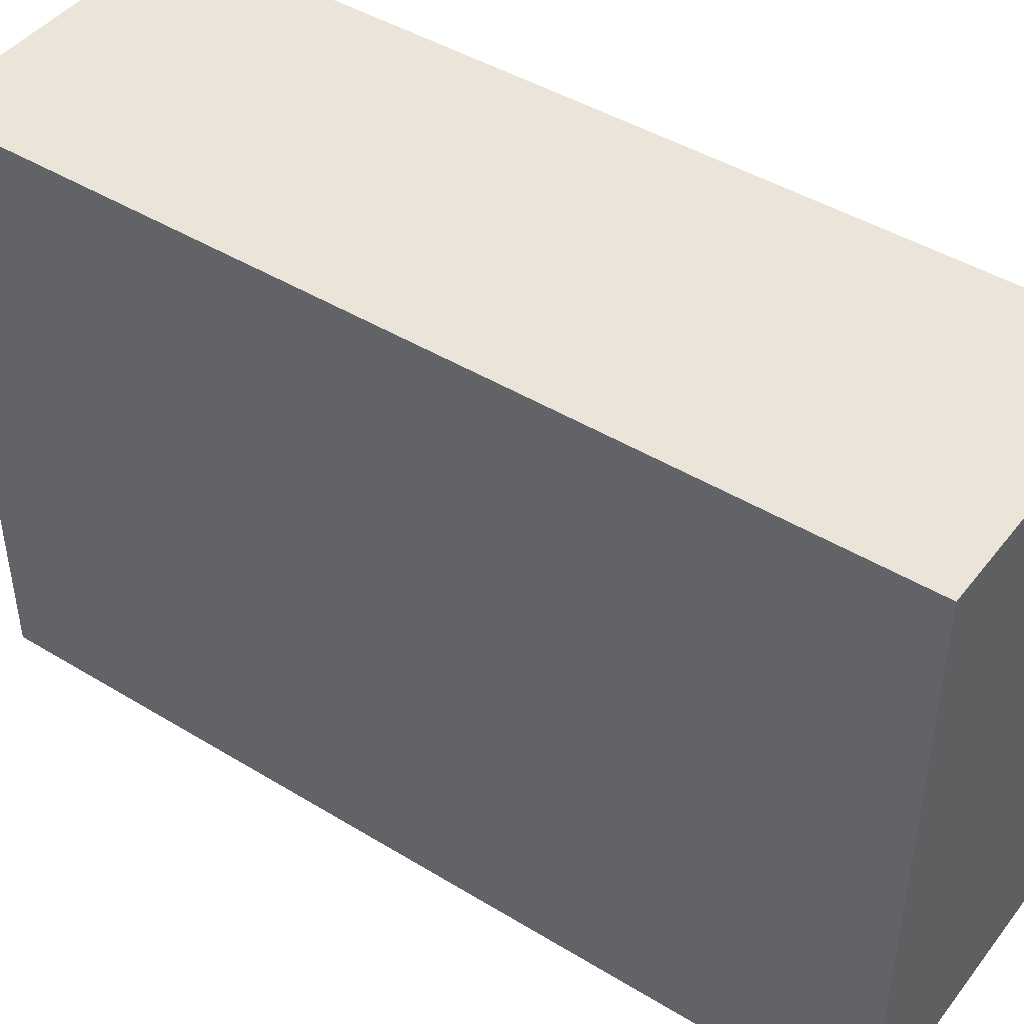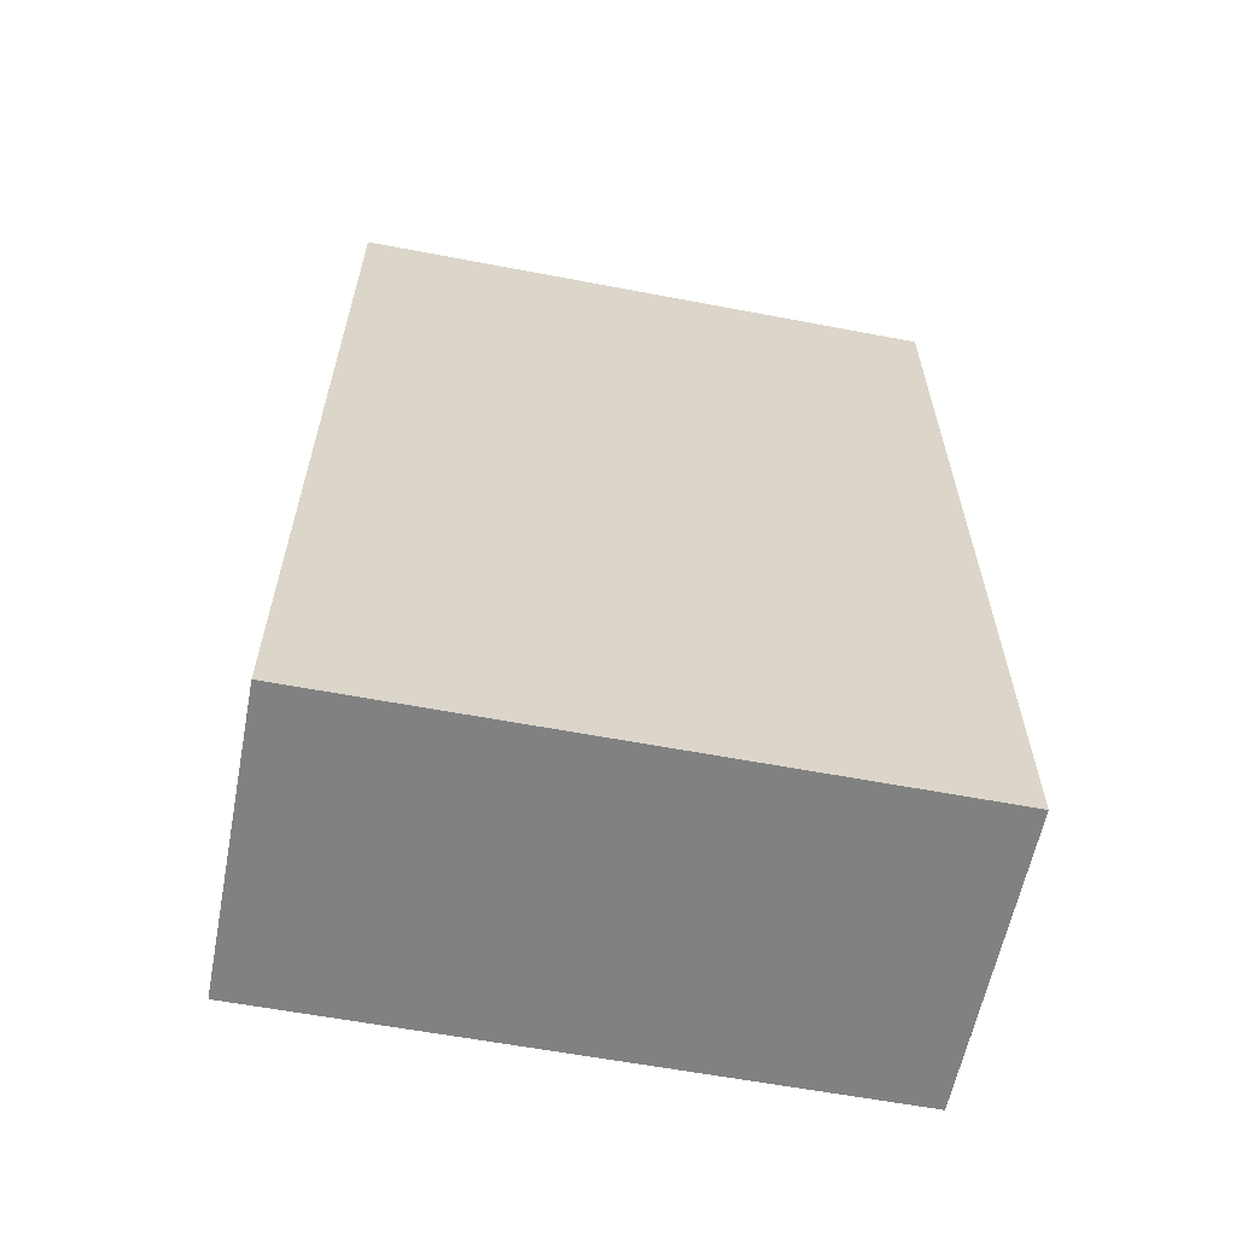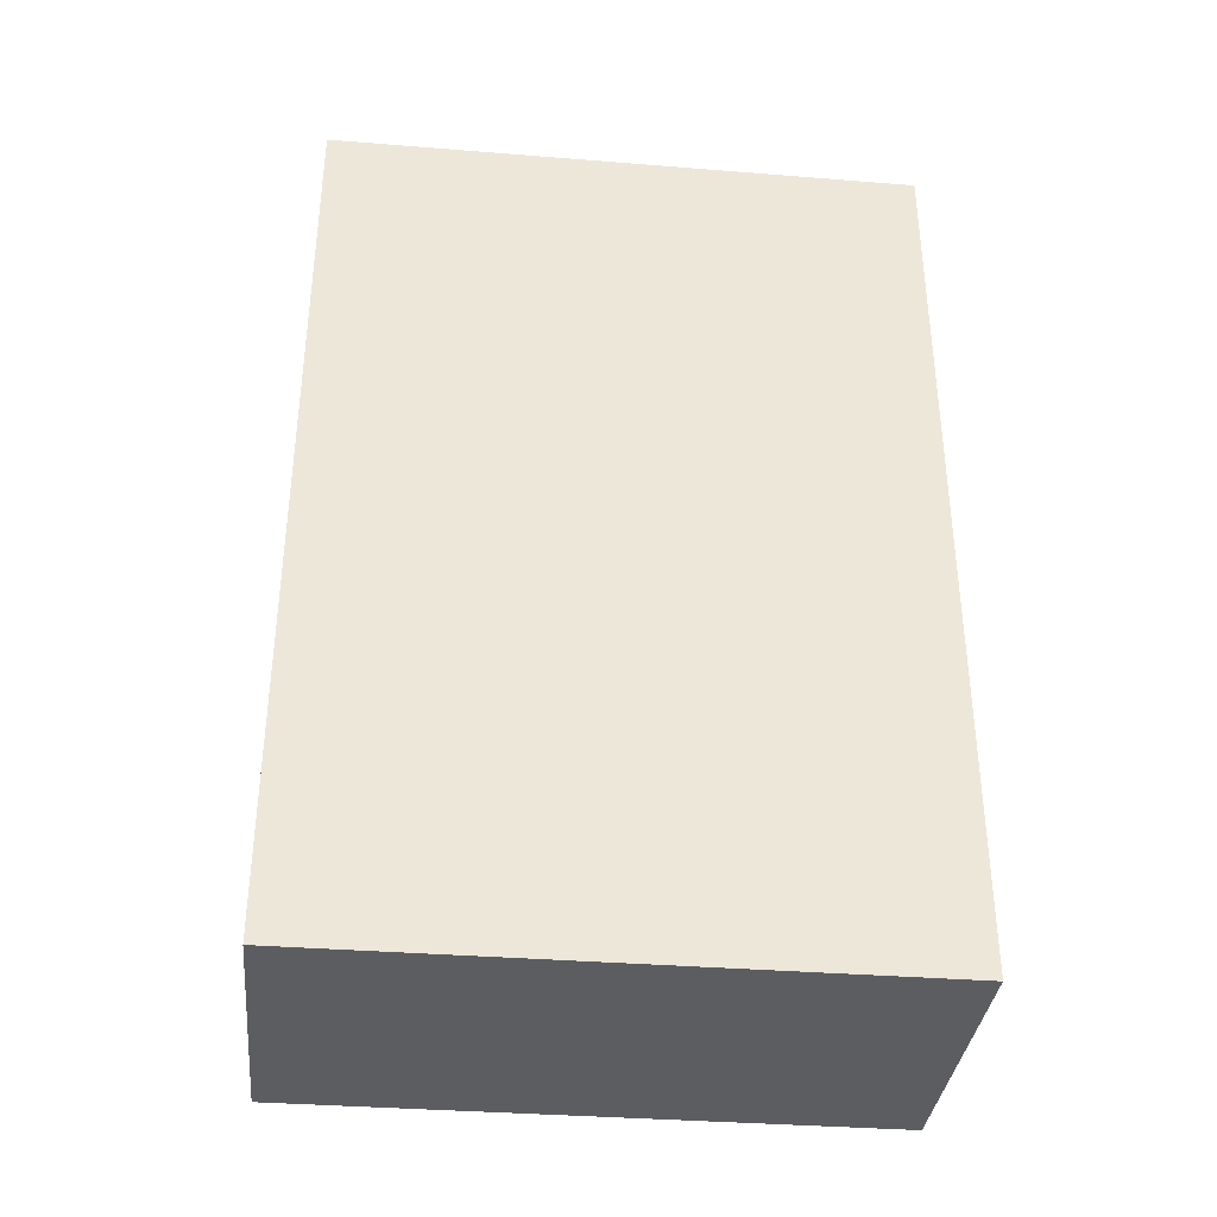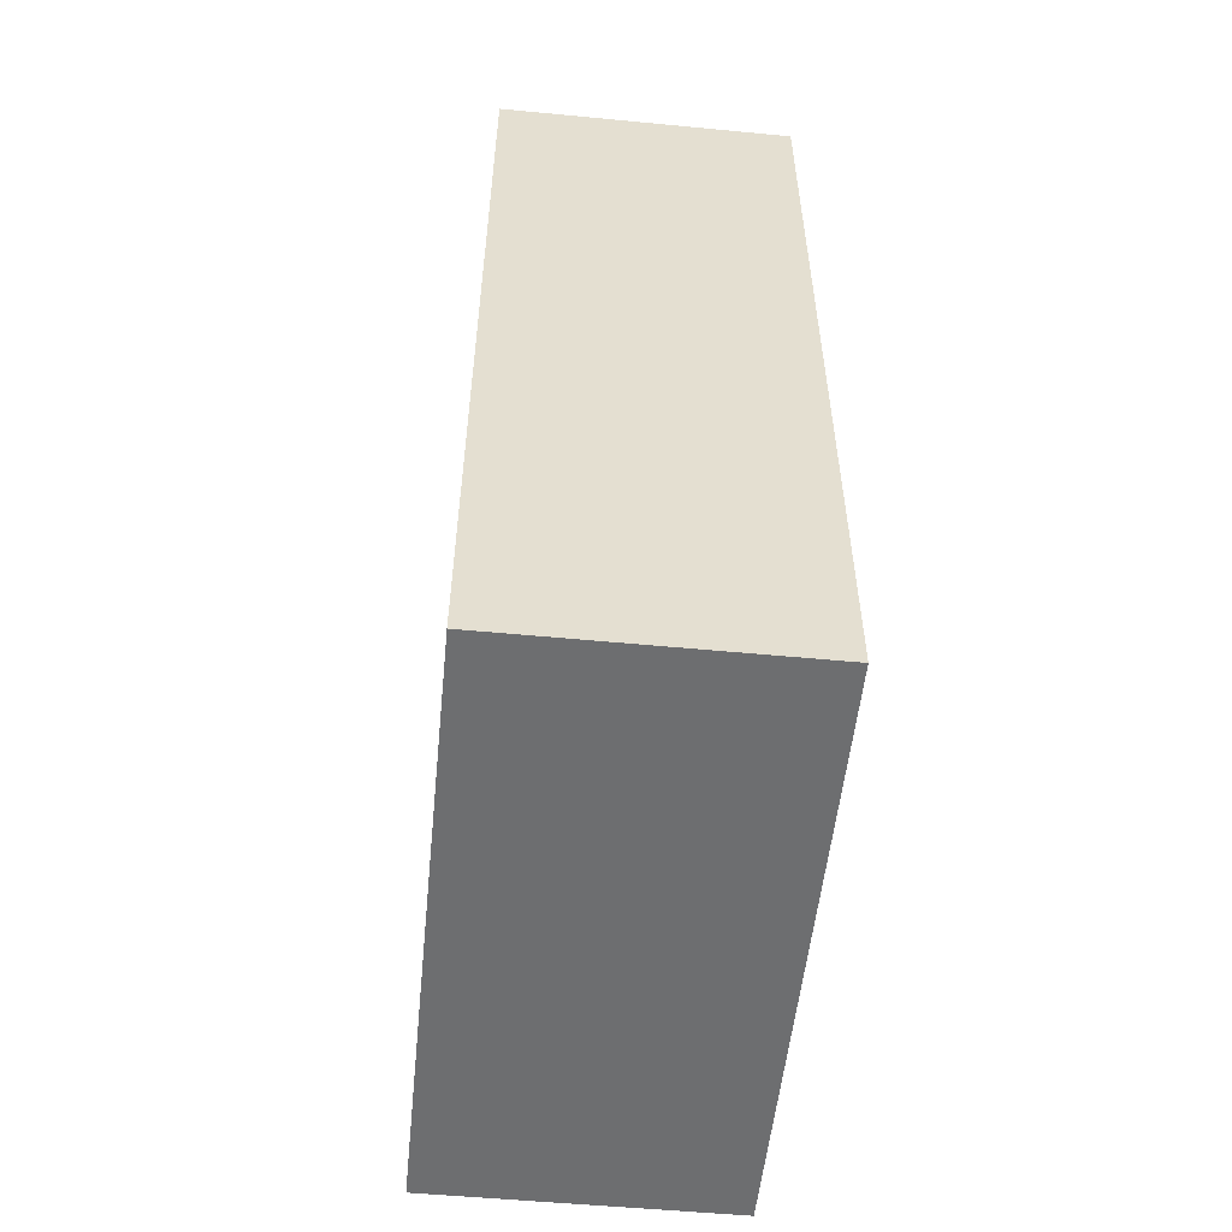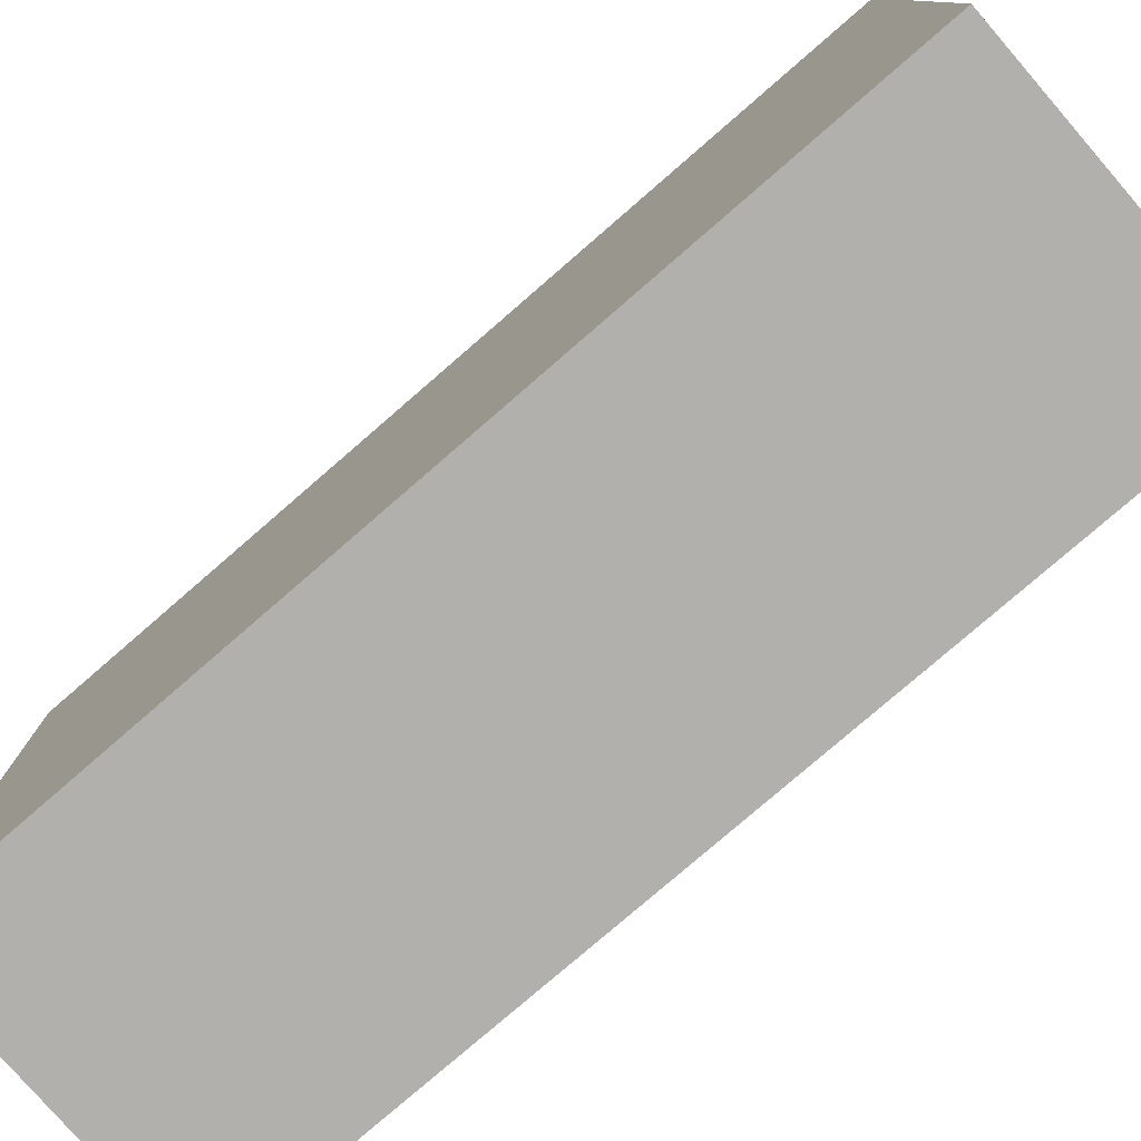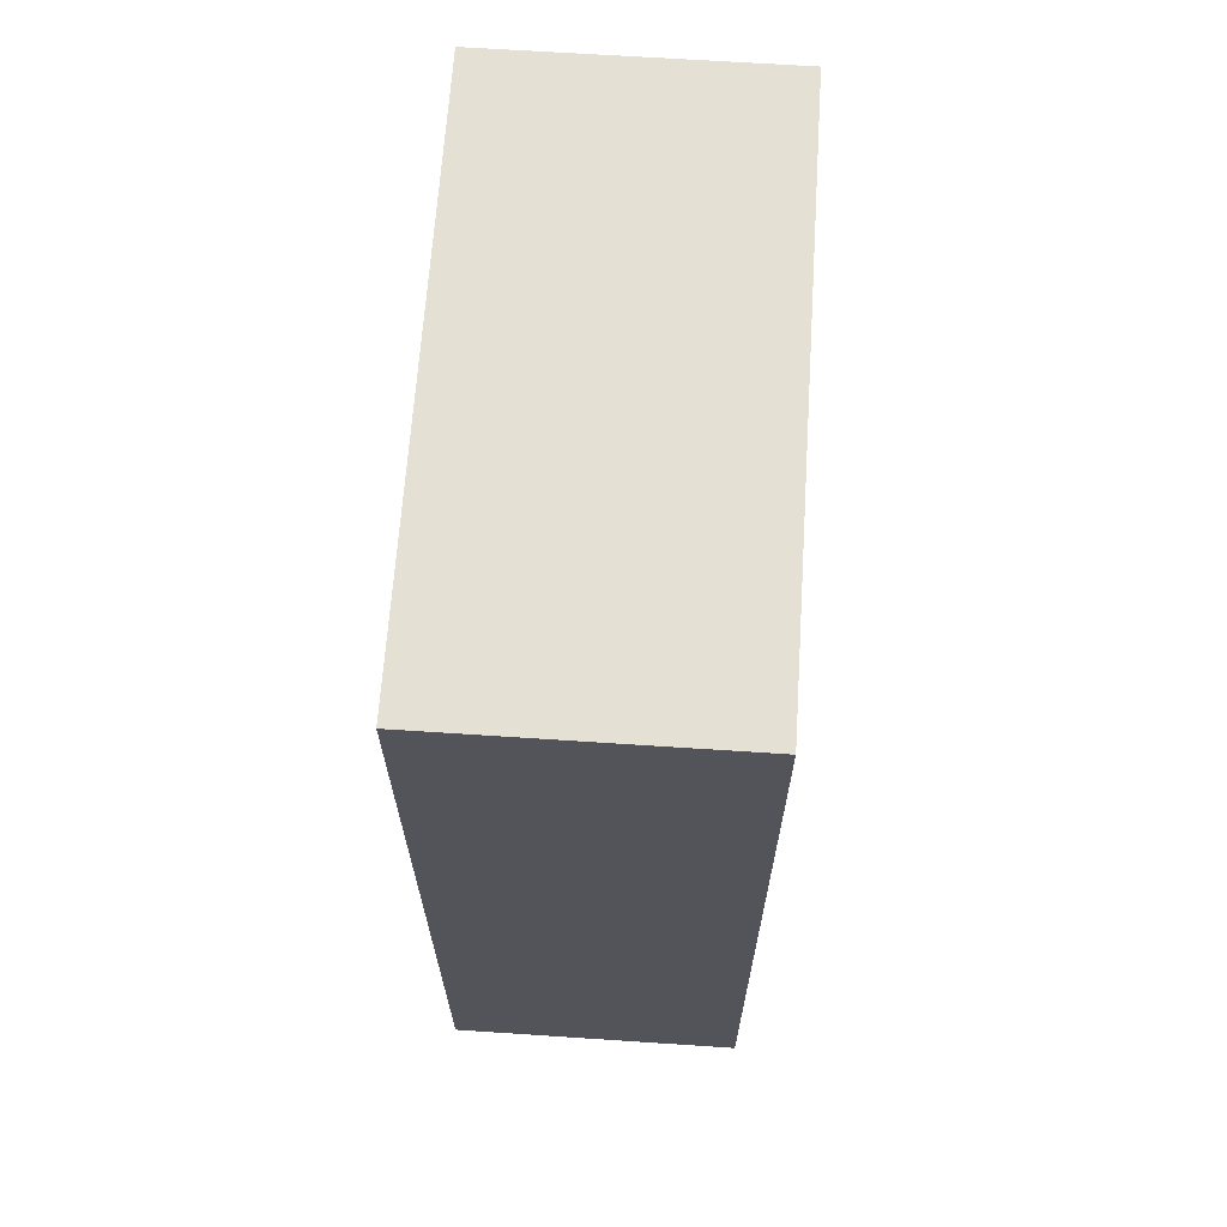
<metadata>
{"format":"obj","ext":"obj","renderer":"f3d","projection":"perspective","resolution":1024,"background":"white","views":[{"elev":44.8,"azim":-54.7,"up":"+Y"},{"elev":-60.4,"azim":79.0,"up":"+Z"},{"elev":-35.7,"azim":84.0,"up":"+Z"},{"elev":-54.2,"azim":174.2,"up":"+Z"},{"elev":-78.8,"azim":-49.1,"up":"+Y"},{"elev":66.1,"azim":-176.2,"up":"+Z"}]}
</metadata>
<code>
o 1
v 0.2 -0.4 0.6
v 0.2 -0.4 -0.6
v 0.2 0.4 -0.6
v 0.2 0.4 0.6
v 0.6 -0.4 0.6
v 0.6 -0.4 -0.6
v 0.6 0.4 -0.6
v 0.6 0.4 0.6
f 4 3 2 1
f 2 6 5 1
f 3 7 6 2
f 8 7 3 4
f 5 8 4 1
f 6 7 8 5

</code>
